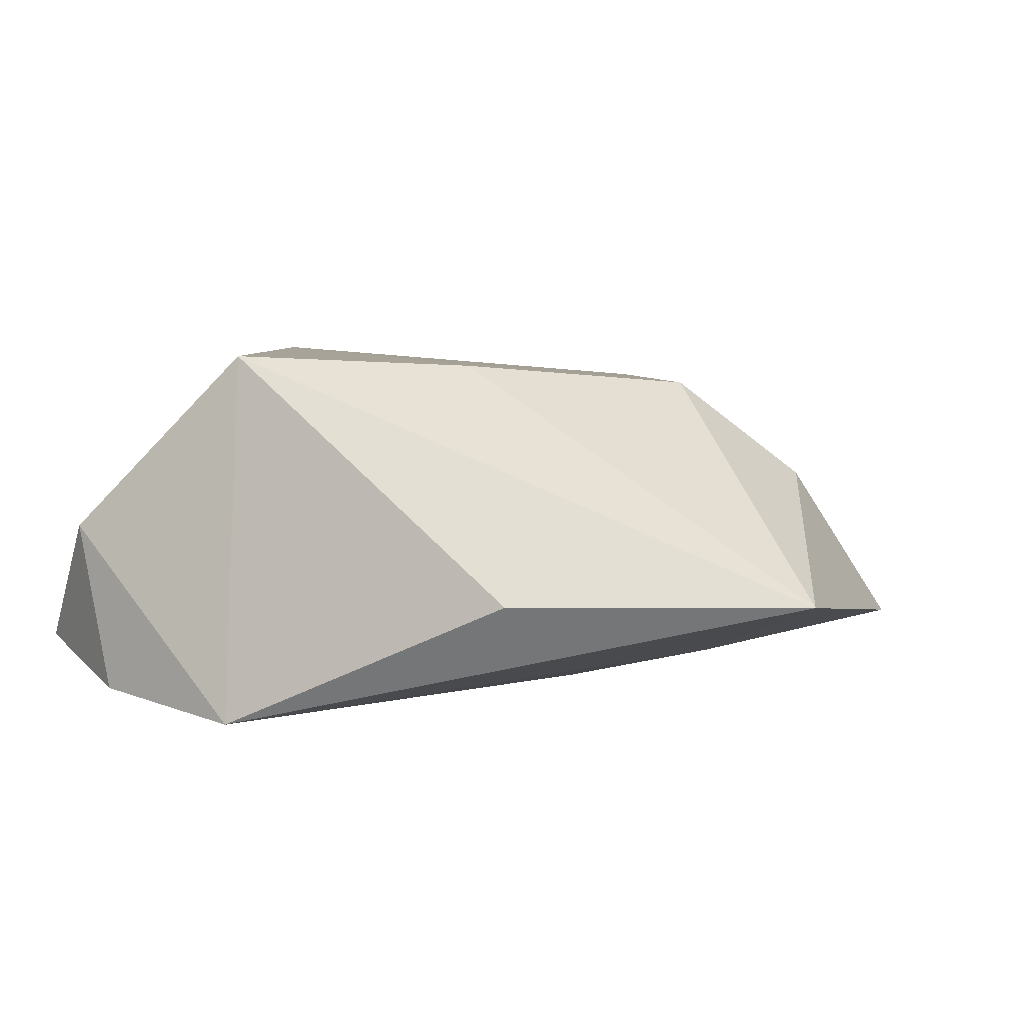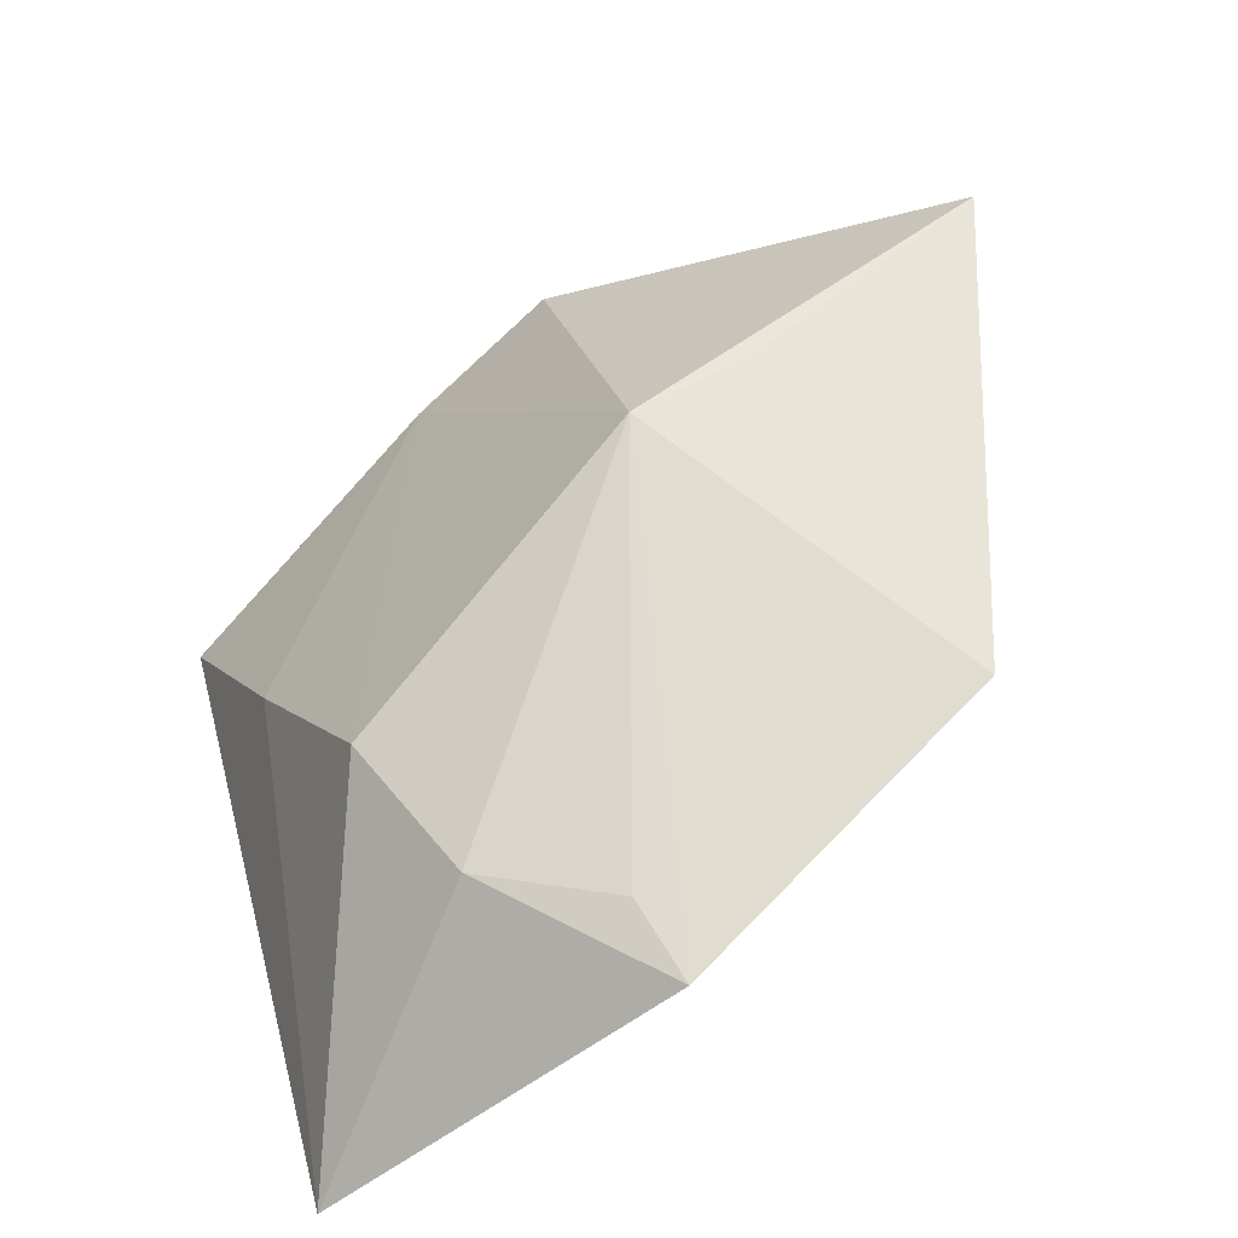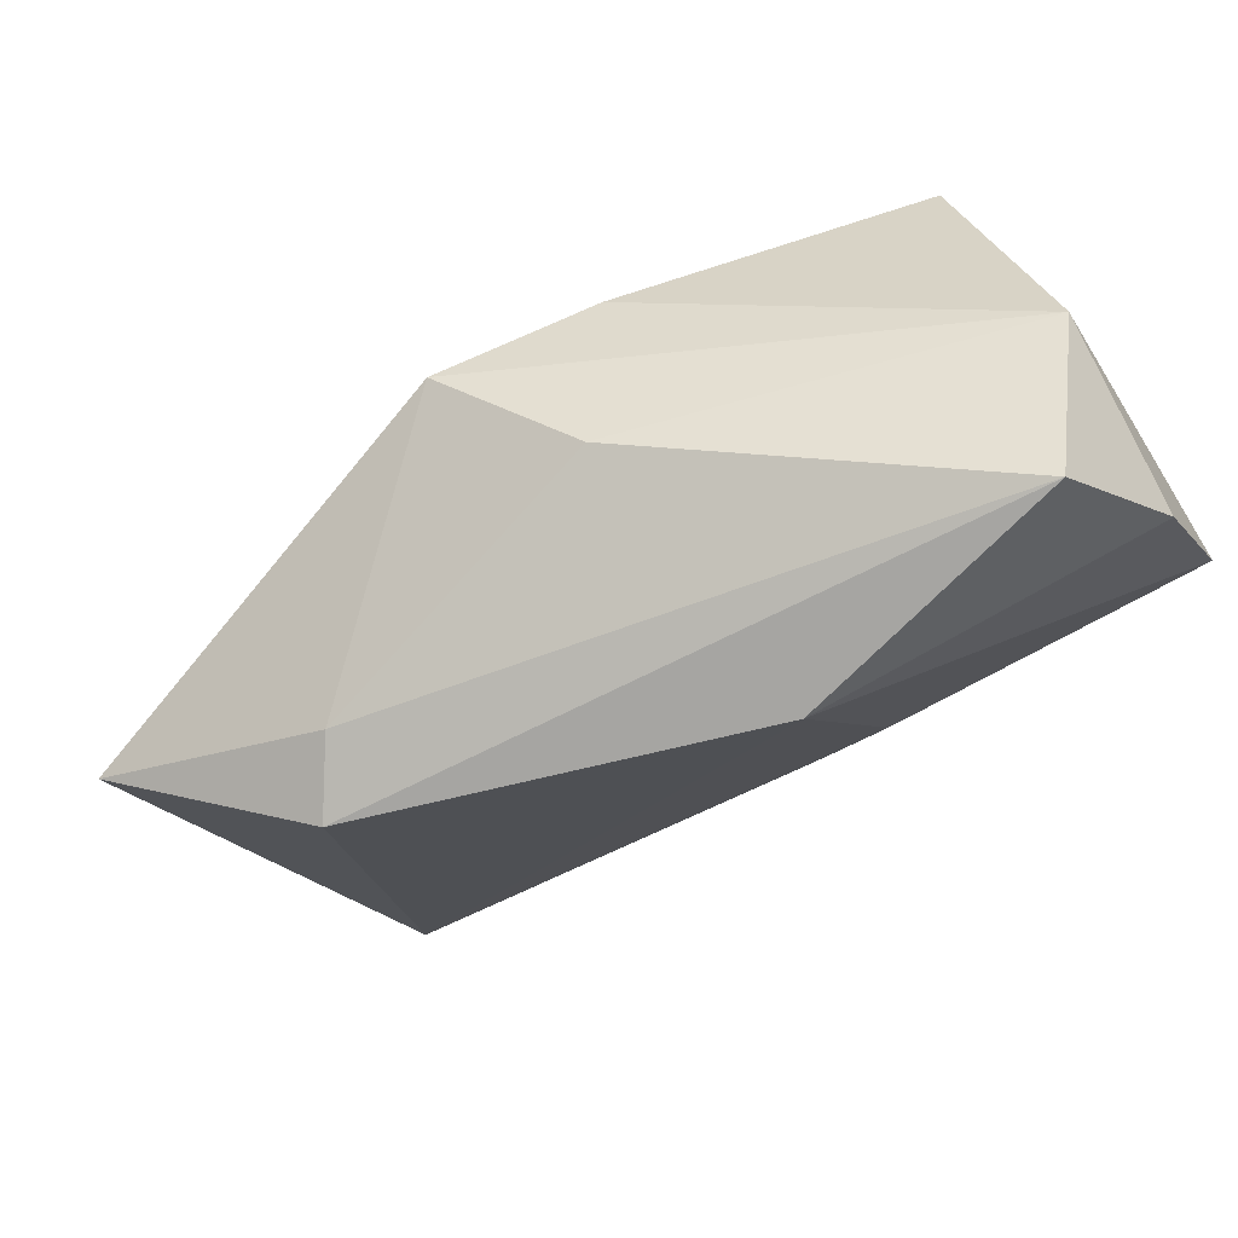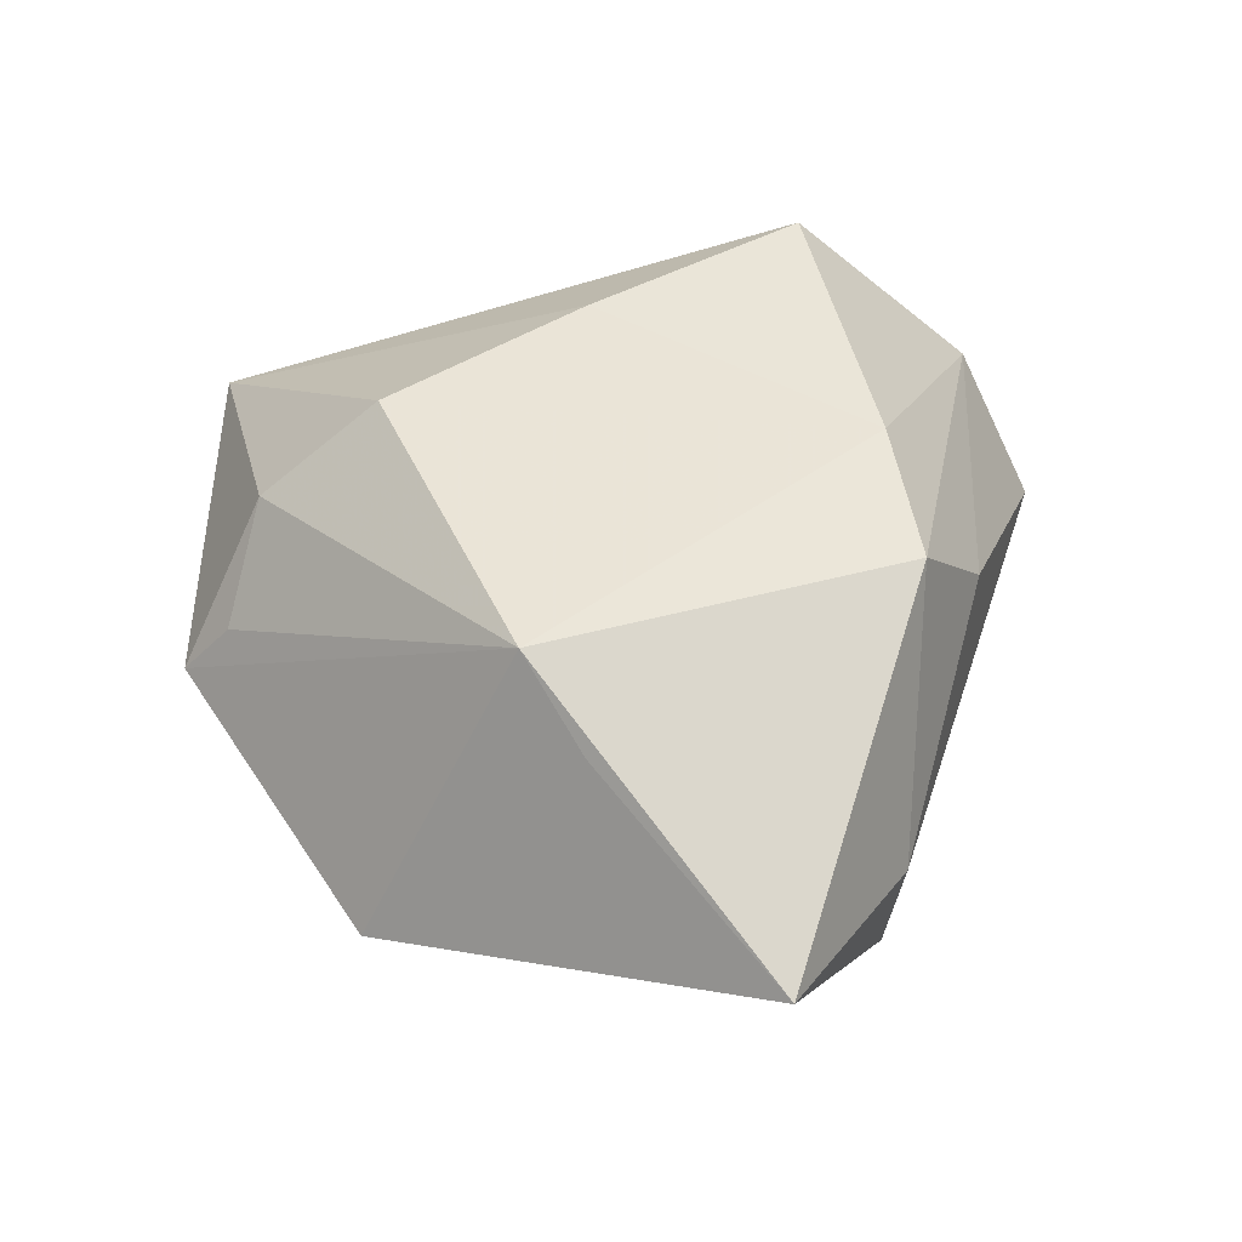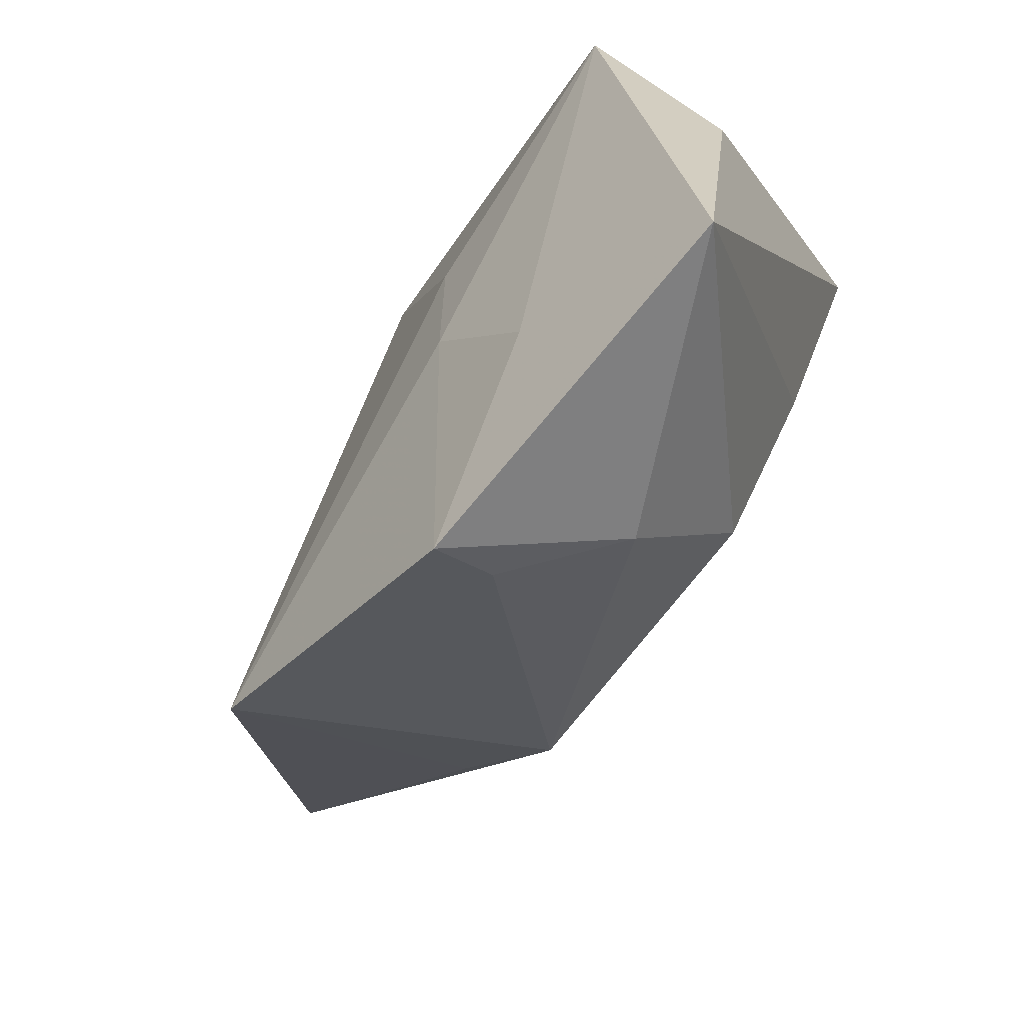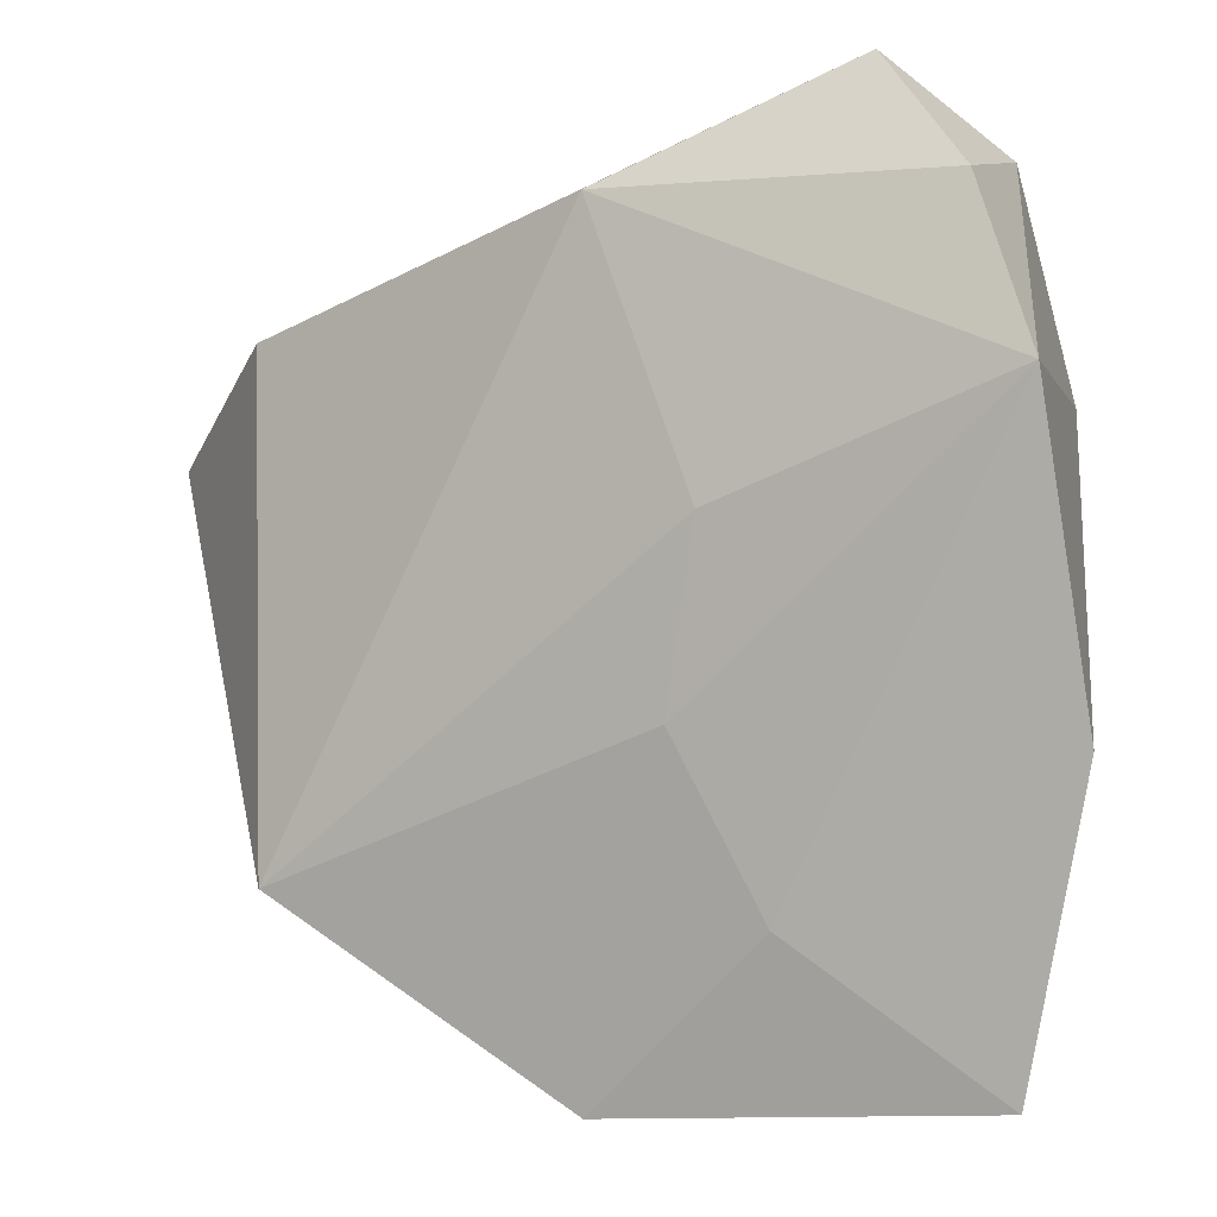
<metadata>
{"format":"obj","ext":"obj","renderer":"f3d","projection":"perspective","resolution":1024,"background":"white","views":[{"elev":6.0,"azim":-72.6,"up":"+Z"},{"elev":-62.2,"azim":46.4,"up":"+Y"},{"elev":77.1,"azim":157.3,"up":"+Y"},{"elev":47.4,"azim":90.0,"up":"+Z"},{"elev":-77.1,"azim":-121.9,"up":"+Y"},{"elev":-4.7,"azim":-154.2,"up":"+Y"}]}
</metadata>
<code>
v 0.03531 -0.006174 0.01203
v -0.01306 -0.03213 -0.01108
v -0.003077 -0.04024 0.008103
v 0.03935 0.0225 -0.01082
v -0.0331 0.03115 -0.01535
v -0.01884 -0.006298 0.02039
v -0.03257 -0.04756 -0.002911
v -0.02341 0.04317 -0.01132
v 0.008206 0.03306 0.008111
v -0.03086 0.01602 0.02161
v 0.0009484 0.03175 -0.01909
v 0.006378 -0.04365 -0.001971
v -0.005521 -0.01462 -0.01614
v 0.0175 0.026 0.02028
v 0.05575 0.01266 0.002195
v 0.00593 -0.04898 -0.008544
v -0.009424 0.003459 -0.01836
v 0.001174 0.02314 0.02165
v -0.03136 0.03542 0.00255
v 0.03569 -0.02885 -0.01526
v 0.03612 0.02478 -0.003841
v 0.02677 -0.01238 0.01776
v -0.03937 -0.01704 -0.003274
v -0.006513 -0.02749 0.0183
v -0.03932 0.01421 -0.01725
f 7 6 10
f 19 25 10
f 15 20 4
f 4 20 11
f 8 4 11
f 7 25 2
f 11 20 17
f 17 25 11
f 23 25 7
f 7 10 23
f 23 10 25
f 15 14 22
f 11 25 5
f 5 8 11
f 5 25 19
f 19 8 5
f 4 8 21
f 15 4 21
f 21 14 15
f 7 2 16
f 20 22 16
f 13 17 20
f 20 16 13
f 13 16 2
f 13 2 25
f 25 17 13
f 19 10 18
f 18 14 19
f 18 10 6
f 18 22 14
f 9 8 19
f 19 14 9
f 9 21 8
f 14 21 9
f 1 20 15
f 15 22 1
f 1 22 20
f 24 6 7
f 24 18 6
f 22 18 24
f 22 24 3
f 7 16 3
f 3 24 7
f 12 16 22
f 22 3 12
f 12 3 16

</code>
